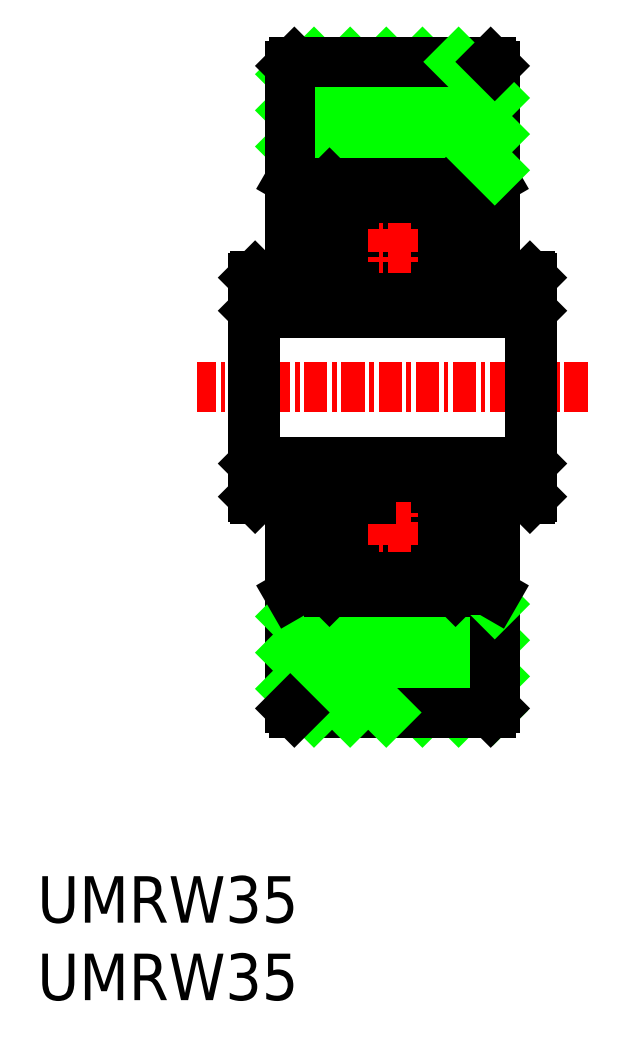
<metadata>
{"format":"dxf","ext":"dxf","renderer":"ezdxf+matplotlib","layout":"modelspace","background":"white","min_lineweight":24,"dpi":150}
</metadata>
<code>
0
SECTION
2
ENTITIES
0
LINE
8
0
10
-20.39
20
41
30
0
11
-20.39
21
37
31
0
0
LINE
8
0
10
-20.28
20
37
30
0
11
-20.28
21
41
31
0
0
LINE
8
0
10
-35.17
20
41
30
0
11
-35.17
21
37
31
0
0
LINE
8
0
10
-35.28
20
41
30
0
11
-35.28
21
37
31
0
0
LINE
8
0
10
-35.17
20
37
30
0
11
-20.39
21
37
31
0
0
LINE
8
0
10
-35.17
20
35
30
0
11
-31.28
21
35
31
0
0
LINE
8
0
10
-35.17
20
37
30
0
11
-35.28
21
36.89
31
0
0
LINE
8
0
10
-35.17
20
35
30
0
11
-35.28
21
35.11
31
0
0
LINE
8
0
10
-35.28
20
37
30
0
11
-35.28
21
35.11
31
0
0
LINE
8
0
10
-26.17
20
23.5
30
0
11
-32.8
21
30.12
31
0
0
LINE
8
0
10
-24.23
20
23.5
30
0
11
-30.73
21
30
31
0
0
LINE
8
0
10
-22.39
20
23.6
30
0
11
-28.78
21
30
31
0
0
LINE
8
0
10
-22.28
20
25.44
30
0
11
-26.84
21
30
31
0
0
LINE
8
0
10
-22.28
20
27.38
30
0
11
-24.89
21
30
31
0
0
LINE
8
0
10
-22.28
20
23.72
30
0
11
-22.28
21
35
31
0
0
LINE
8
0
10
-33.28
20
23.72
30
0
11
-33.28
21
35
31
0
0
LINE
8
0
10
-33.06
20
23.5
30
0
11
-22.5
21
23.5
31
0
0
LINE
8
0
10
-28.12
20
23.5
30
0
11
-33.28
21
28.66
31
0
0
LINE
8
0
10
-32.01
20
23.5
30
0
11
-33.28
21
24.77
31
0
0
LINE
8
0
10
-30.06
20
23.5
30
0
11
-33.28
21
26.72
31
0
0
LINE
8
0
10
-33.28
20
23.72
30
0
11
-33.06
21
23.5
31
0
0
LINE
8
0
10
-22.28
20
23.72
30
0
11
-22.5
21
23.5
31
0
0
LINE
8
0
10
-26.61
20
32
30
0
11
-25
21
32
31
0
0
LINE
8
0
10
-31.17
20
30
30
0
11
-24.39
21
30
31
0
0
LINE
8
0
10
-26.61
20
35
30
0
11
-24.98
21
35
31
0
0
LINE
8
0
10
-25.19
20
30.82
30
0
11
-25.68
21
31.32
31
0
0
LINE
8
0
10
-24.98
20
32.02
30
0
11
-25.68
21
31.32
31
0
0
LINE
8
0
10
-31.28
20
35
30
0
11
-31.28
21
31.73
31
0
0
LINE
8
0
10
-30.58
20
32.02
30
0
11
-30.58
21
35
31
0
0
CIRCLE
8
0
10
-27.78
20
33.5
30
0
40
1.9
0
LINE
8
0
10
-30.56
20
32
30
0
11
-28.95
21
32
31
0
0
LINE
8
0
10
-31.28
20
30.55
30
0
11
-31.56
21
30.83
31
0
0
LINE
8
0
10
-31.17
20
30
30
0
11
-31.28
21
30.11
31
0
0
LINE
8
0
10
-31.28
20
31
30
0
11
-33.28
21
29.84
31
0
0
LINE
8
0
10
-31.28
20
31.73
30
0
11
-31.28
21
30.11
31
0
0
LINE
8
0
10
-30.58
20
32.02
30
0
11
-29.88
21
31.32
31
0
0
LINE
8
0
10
-30.38
20
30.82
30
0
11
-29.88
21
31.32
31
0
0
LINE
8
0
10
-31.28
20
31.73
30
0
11
-30.38
21
30.82
31
0
0
LINE
8
CENTER
10
-27.78
20
32.5
30
0
11
-27.78
21
34.5
31
0
0
LINE
8
CENTER
10
-26.78
20
33.5
30
0
11
-28.78
21
33.5
31
0
0
LINE
8
0
10
-30.58
20
35
30
0
11
-28.95
21
35
31
0
0
LINE
8
0
10
-30.58
20
35
30
0
11
-31.28
21
35
31
0
0
LINE
8
0
10
-24.28
20
35
30
0
11
-24.28
21
31.73
31
0
0
LINE
8
0
10
-24.98
20
32.02
30
0
11
-24.98
21
35
31
0
0
LINE
8
0
10
-22.28
20
29.33
30
0
11
-23.5
21
30.54
31
0
0
LINE
8
0
10
-24.39
20
30
30
0
11
-24.28
21
30.11
31
0
0
LINE
8
0
10
-24.28
20
31
30
0
11
-22.28
21
29.84
31
0
0
LINE
8
0
10
-24.28
20
31.73
30
0
11
-24.28
21
30.11
31
0
0
LINE
8
0
10
-24.28
20
31.73
30
0
11
-25.19
21
30.82
31
0
0
LINE
8
0
10
-24.28
20
35
30
0
11
-20.39
21
35
31
0
0
LINE
8
0
10
-24.98
20
35
30
0
11
-24.28
21
35
31
0
0
LINE
8
0
10
-20.39
20
37
30
0
11
-20.28
21
36.89
31
0
0
LINE
8
0
10
-20.39
20
35
30
0
11
-20.28
21
35.11
31
0
0
LINE
8
0
10
-20.28
20
35.11
30
0
11
-20.28
21
37
31
0
0
LINE
8
CENTER
10
-17.28
20
41
30
0
11
-38.28
21
41
31
0
0
LINE
8
0
10
-35.17
20
47
30
0
11
-31.28
21
47
31
0
0
LINE
8
0
10
-35.17
20
45
30
0
11
-20.39
21
45
31
0
0
LINE
8
0
10
-35.28
20
45
30
0
11
-35.28
21
46.89
31
0
0
LINE
8
0
10
-35.17
20
45
30
0
11
-35.28
21
45.11
31
0
0
LINE
8
0
10
-35.28
20
41
30
0
11
-35.28
21
45
31
0
0
LINE
8
0
10
-35.17
20
41
30
0
11
-35.17
21
45
31
0
0
LINE
8
0
10
-35.17
20
47
30
0
11
-35.28
21
46.89
31
0
0
LINE
8
0
10
-31.25
20
51.91
30
0
11
-33.28
21
53.94
31
0
0
LINE
8
0
10
-29.39
20
52
30
0
11
-33.28
21
55.88
31
0
0
LINE
8
0
10
-27.45
20
52
30
0
11
-33.28
21
57.83
31
0
0
LINE
8
0
10
-25.5
20
52
30
0
11
-32
21
58.5
31
0
0
LINE
8
0
10
-23.19
20
51.63
30
0
11
-30.06
21
58.5
31
0
0
LINE
8
0
10
-24.28
20
51
30
0
11
-22.28
21
52.15
31
0
0
LINE
8
0
10
-31.28
20
51
30
0
11
-33.28
21
52.15
31
0
0
LINE
8
0
10
-22.28
20
58.28
30
0
11
-22.28
21
47
31
0
0
LINE
8
0
10
-33.28
20
58.28
30
0
11
-33.28
21
47
31
0
0
LINE
8
0
10
-26.61
20
50
30
0
11
-25
21
50
31
0
0
LINE
8
0
10
-31.17
20
52
30
0
11
-24.39
21
52
31
0
0
LINE
8
0
10
-26.61
20
47
30
0
11
-24.98
21
47
31
0
0
LINE
8
0
10
-25.19
20
51.17
30
0
11
-25.68
21
50.68
31
0
0
LINE
8
0
10
-24.98
20
49.98
30
0
11
-25.68
21
50.68
31
0
0
LINE
8
0
10
-30.56
20
50
30
0
11
-28.95
21
50
31
0
0
LINE
8
0
10
-30.58
20
47
30
0
11
-28.95
21
47
31
0
0
CIRCLE
8
0
10
-27.78
20
48.5
30
0
40
1.9
0
LINE
8
0
10
-31.17
20
52
30
0
11
-31.28
21
51.89
31
0
0
LINE
8
0
10
-31.28
20
50.27
30
0
11
-31.28
21
51.89
31
0
0
LINE
8
0
10
-30.38
20
51.17
30
0
11
-29.88
21
50.68
31
0
0
LINE
8
0
10
-31.28
20
50.27
30
0
11
-30.38
21
51.17
31
0
0
LINE
8
0
10
-30.58
20
49.98
30
0
11
-29.88
21
50.68
31
0
0
LINE
8
0
10
-30.58
20
47
30
0
11
-31.28
21
47
31
0
0
LINE
8
0
10
-30.58
20
49.98
30
0
11
-30.58
21
47
31
0
0
LINE
8
0
10
-31.28
20
47
30
0
11
-31.28
21
50.27
31
0
0
LINE
8
CENTER
10
-26.78
20
48.5
30
0
11
-28.78
21
48.5
31
0
0
LINE
8
CENTER
10
-27.78
20
49.5
30
0
11
-27.78
21
47.5
31
0
0
LINE
8
0
10
-20.28
20
46.89
30
0
11
-20.28
21
45
31
0
0
LINE
8
0
10
-20.39
20
45
30
0
11
-20.28
21
45.11
31
0
0
LINE
8
0
10
-20.28
20
45
30
0
11
-20.28
21
41
31
0
0
LINE
8
0
10
-20.39
20
41
30
0
11
-20.39
21
45
31
0
0
LINE
8
0
10
-24.28
20
47
30
0
11
-20.39
21
47
31
0
0
LINE
8
0
10
-24.39
20
52
30
0
11
-24.28
21
51.89
31
0
0
LINE
8
0
10
-24.28
20
50.27
30
0
11
-24.28
21
51.89
31
0
0
LINE
8
0
10
-24.28
20
50.27
30
0
11
-25.19
21
51.17
31
0
0
LINE
8
0
10
-24.98
20
47
30
0
11
-24.28
21
47
31
0
0
LINE
8
0
10
-24.98
20
49.98
30
0
11
-24.98
21
47
31
0
0
LINE
8
0
10
-24.28
20
47
30
0
11
-24.28
21
50.27
31
0
0
LINE
8
0
10
-20.39
20
47
30
0
11
-20.28
21
46.89
31
0
0
LINE
8
0
10
-22.28
20
52.66
30
0
11
-28.11
21
58.5
31
0
0
LINE
8
0
10
-22.28
20
54.61
30
0
11
-26.17
21
58.5
31
0
0
LINE
8
0
10
-33.06
20
58.5
30
0
11
-22.5
21
58.5
31
0
0
LINE
8
0
10
-33.28
20
58.28
30
0
11
-33.06
21
58.5
31
0
0
LINE
8
0
10
-22.28
20
56.55
30
0
11
-24.23
21
58.5
31
0
0
LINE
8
0
10
-22.28
20
58.28
30
0
11
-22.5
21
58.5
31
0
0
INSERT
8
0
2
*U2
10
0
20
0
30
0
0
ENDSEC
0
EOF

</code>
